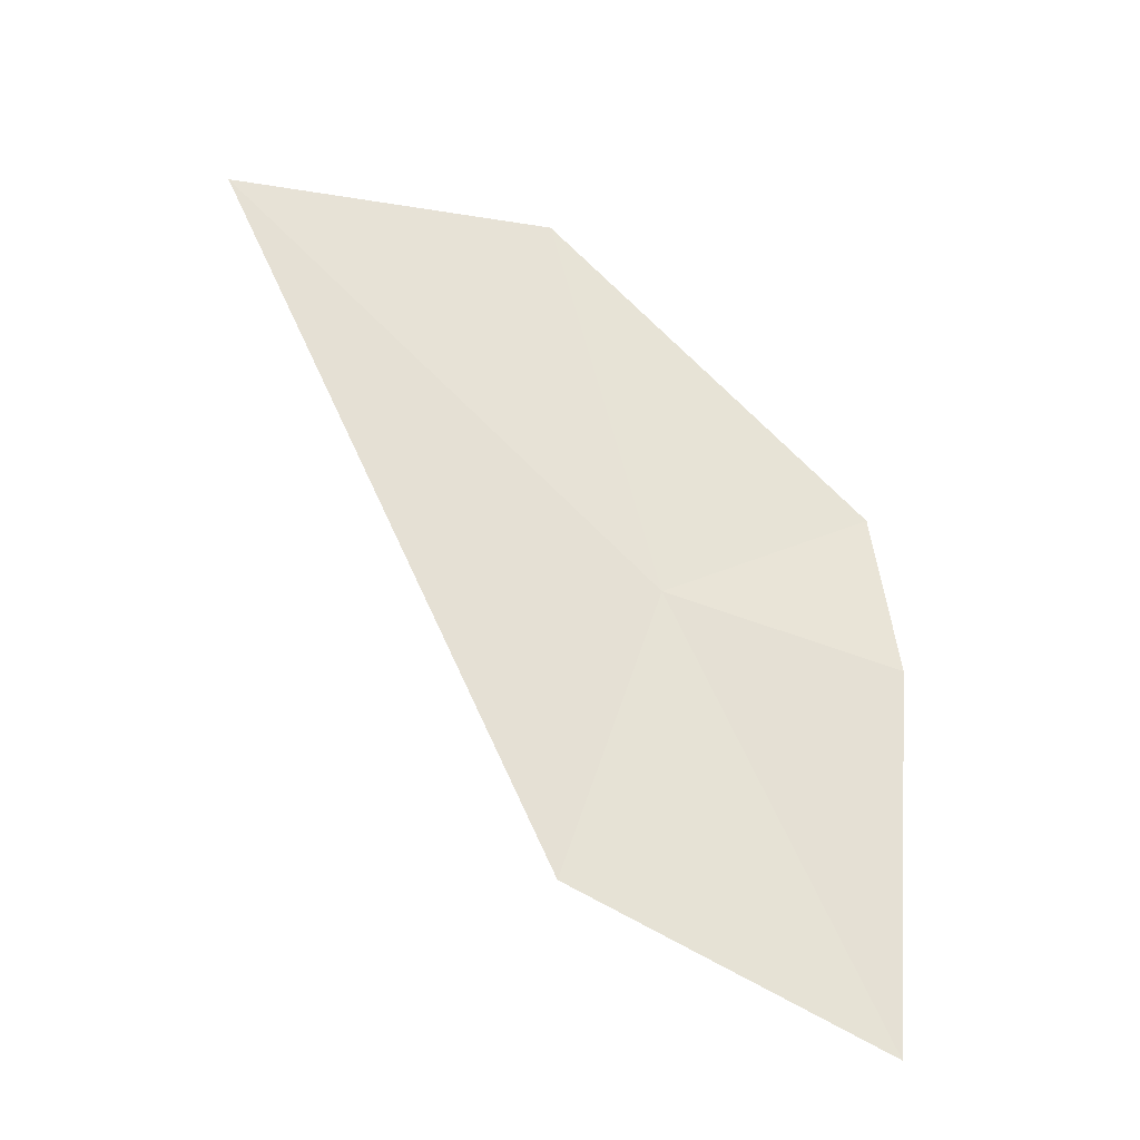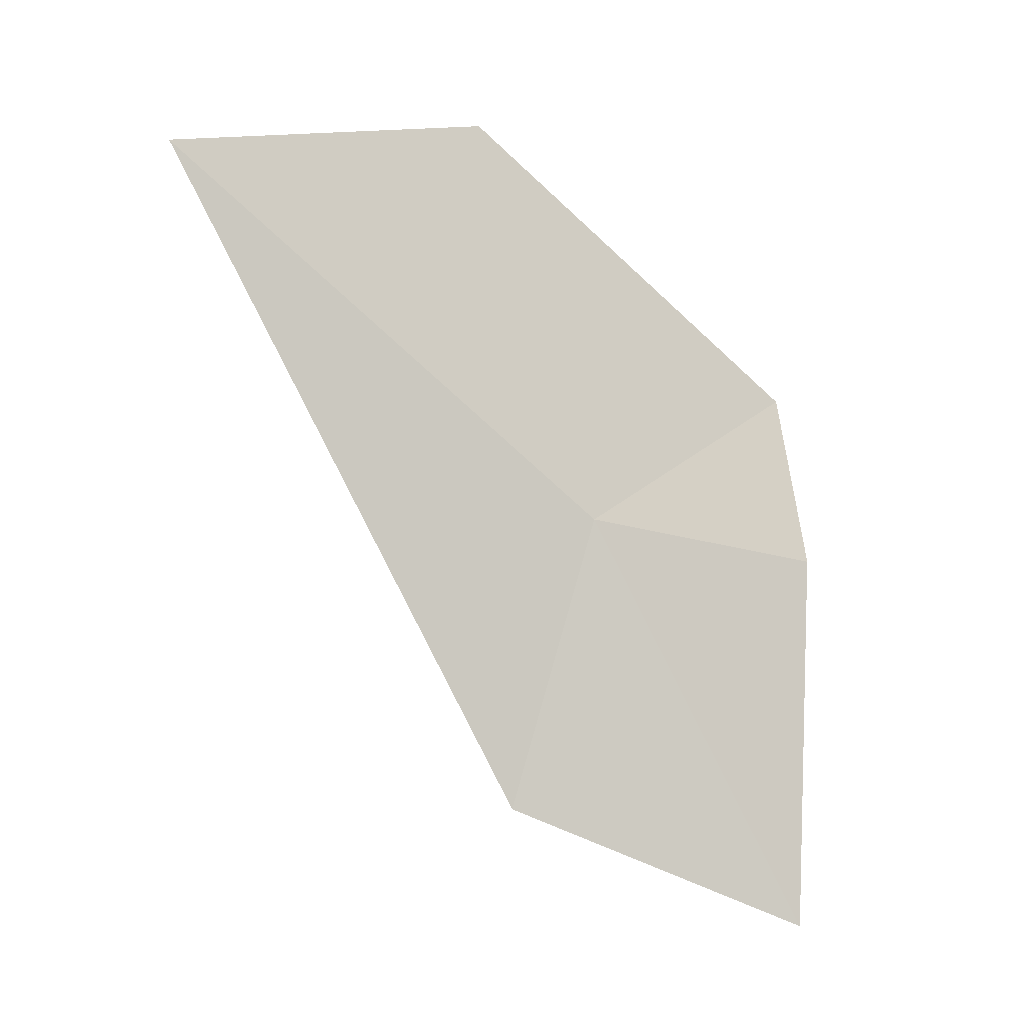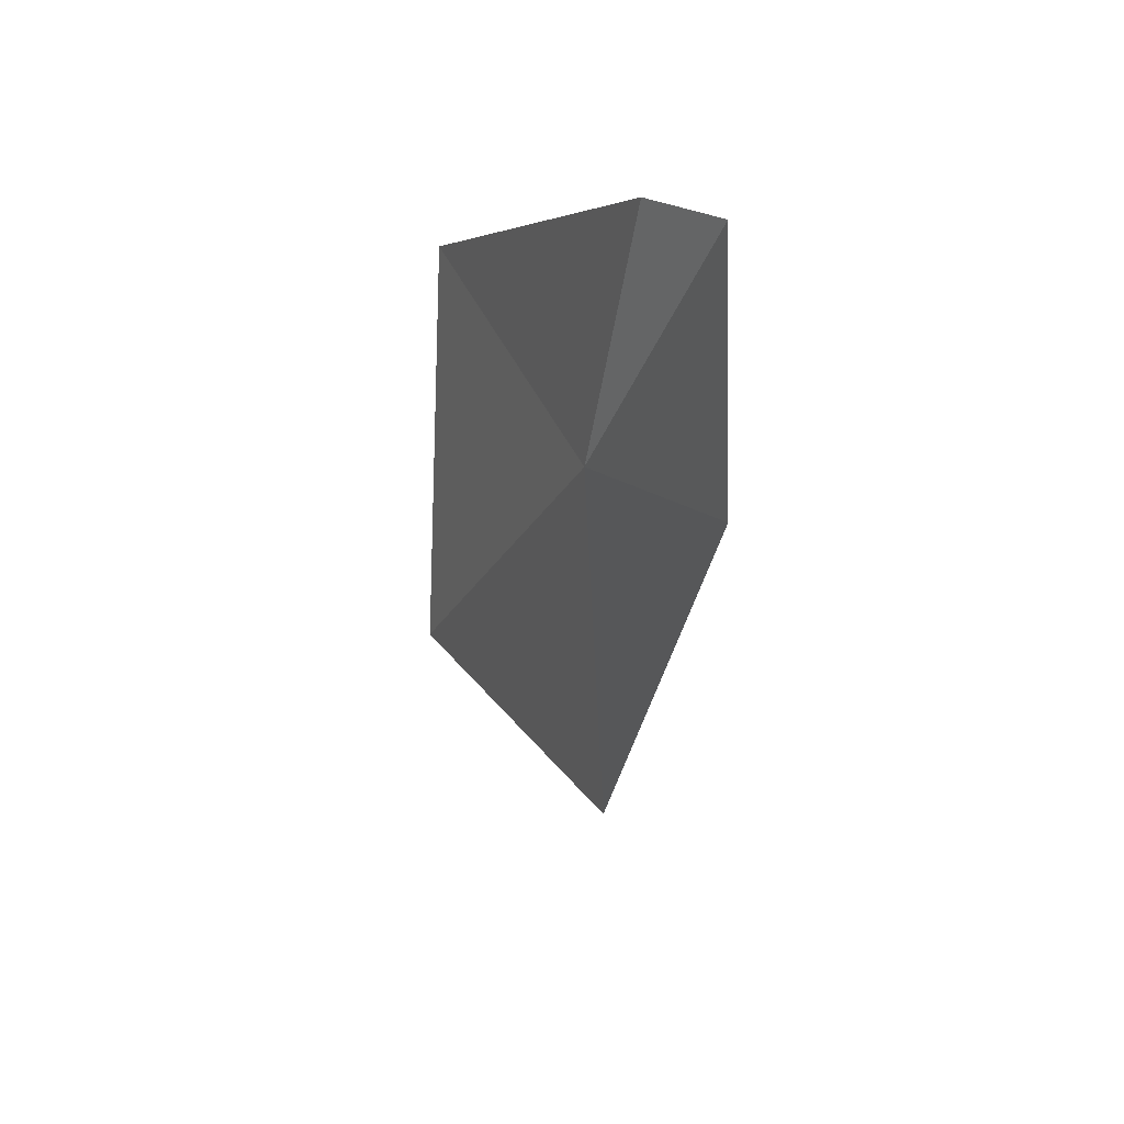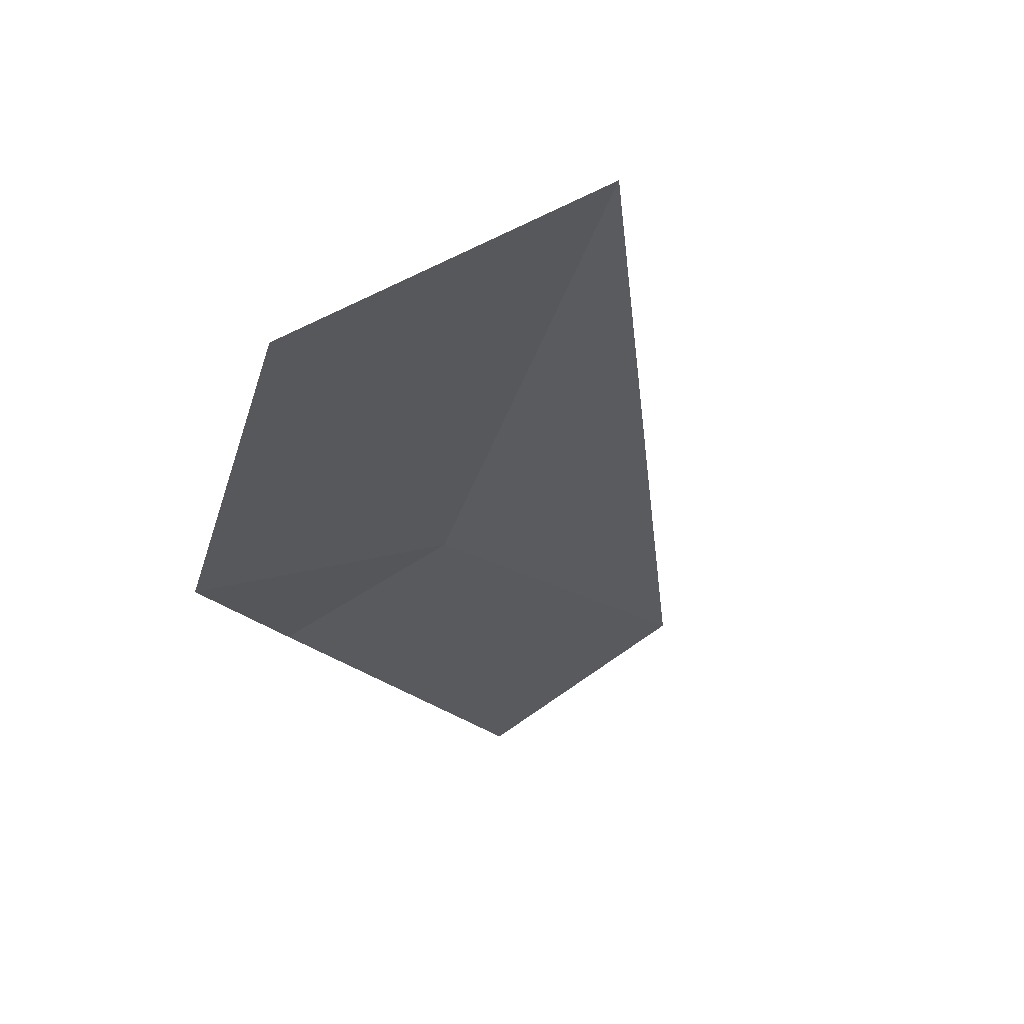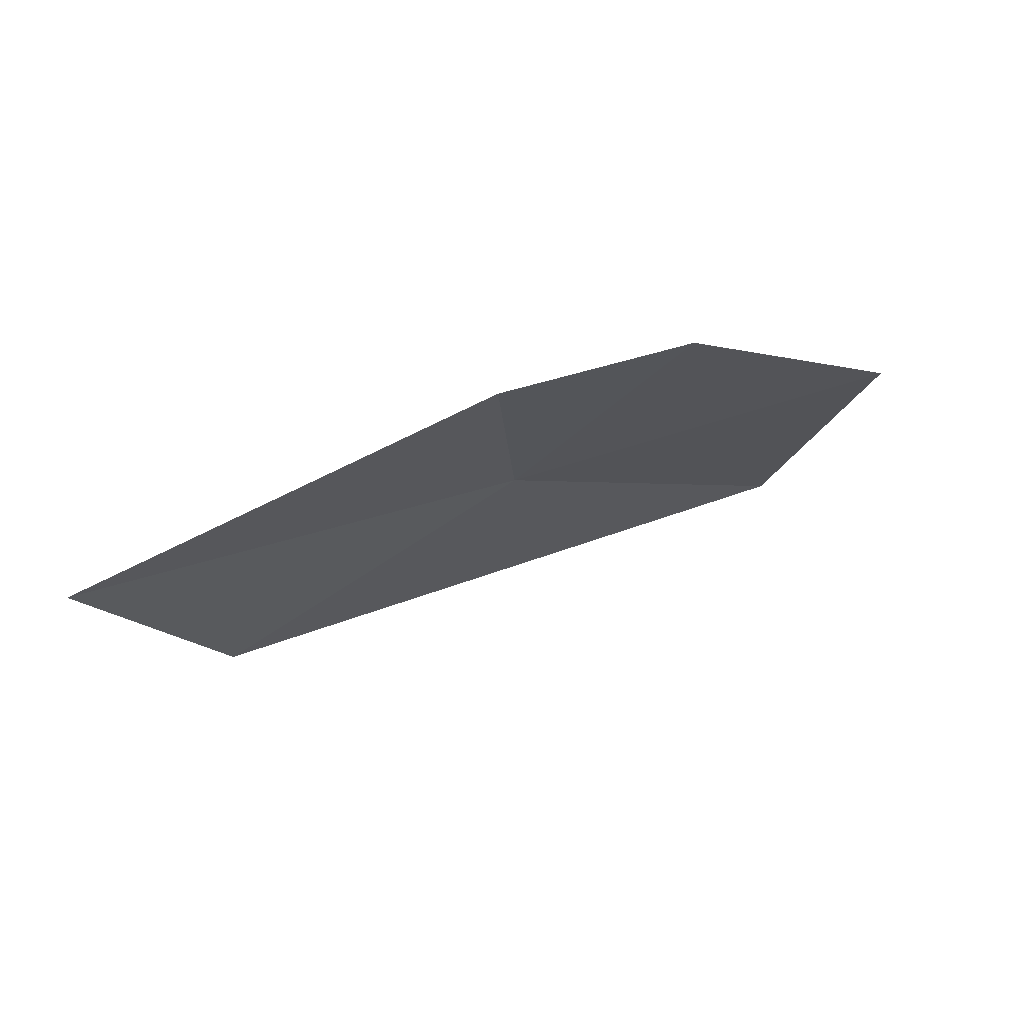
<metadata>
{"format":"obj","ext":"obj","renderer":"f3d","projection":"perspective","resolution":1024,"background":"white","views":[{"elev":43.6,"azim":87.7,"up":"+Z"},{"elev":66.9,"azim":85.5,"up":"+Z"},{"elev":6.7,"azim":127.9,"up":"+Y"},{"elev":-8.6,"azim":-58.1,"up":"+Z"},{"elev":53.0,"azim":167.9,"up":"+Y"}]}
</metadata>
<code>
v -6.949 -17.62 41.17
v -8.029 -18.89 41.91
v -5.684 -17.04 40.6
v -6.057 -17.96 40.96
v -8.236 -17.9 41.56
v -7.404 -16.95 41.01
v -6.848 -16.9 40.91
f 1 7 6
f 1 6 5
f 1 4 3
f 1 2 4
f 1 3 7
f 1 5 2

</code>
